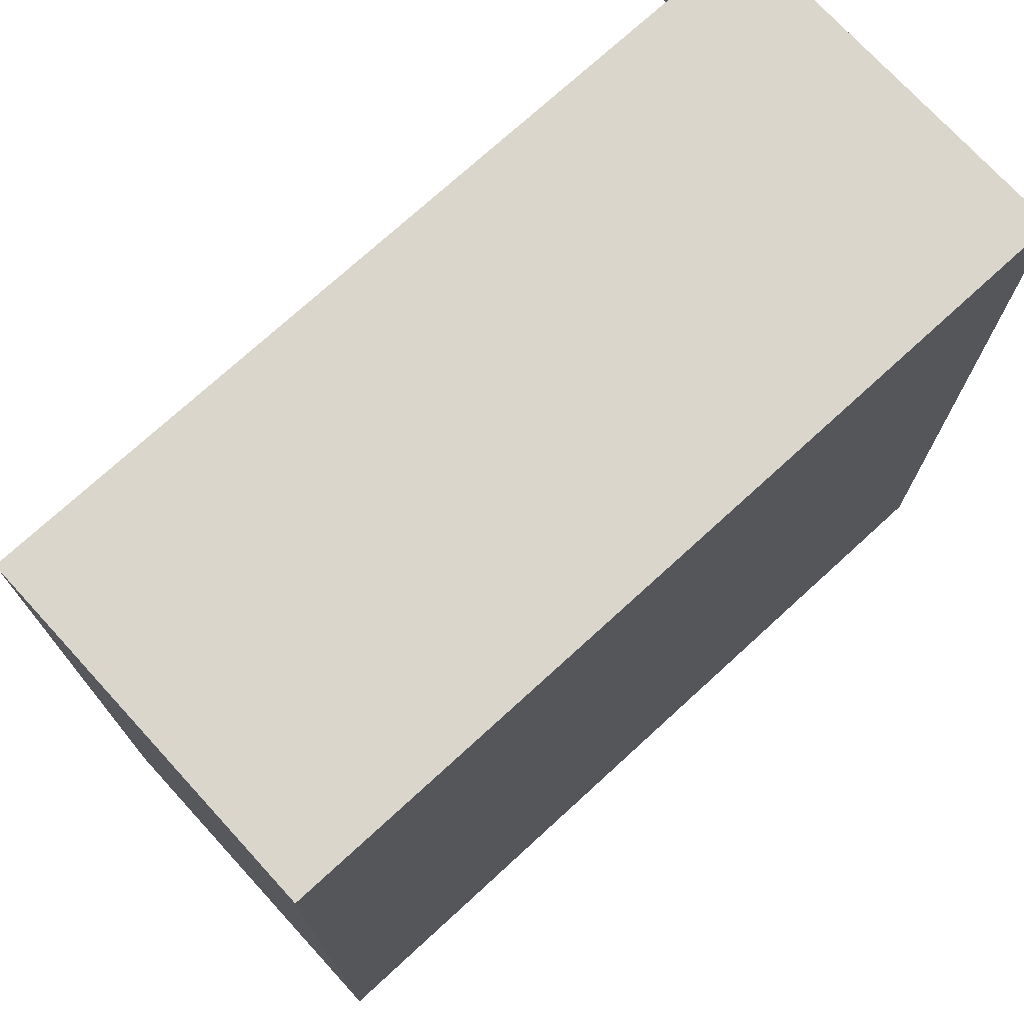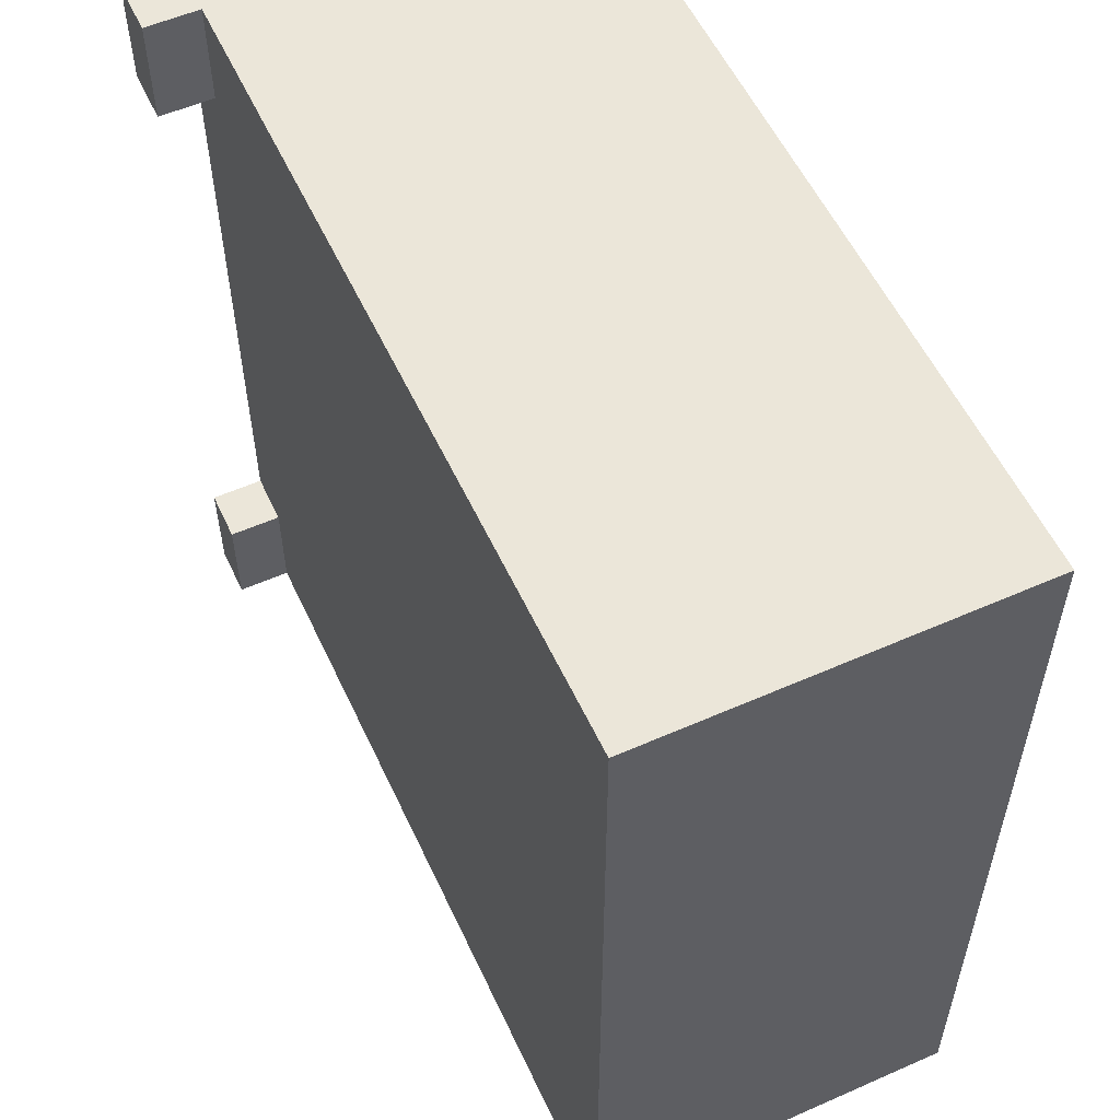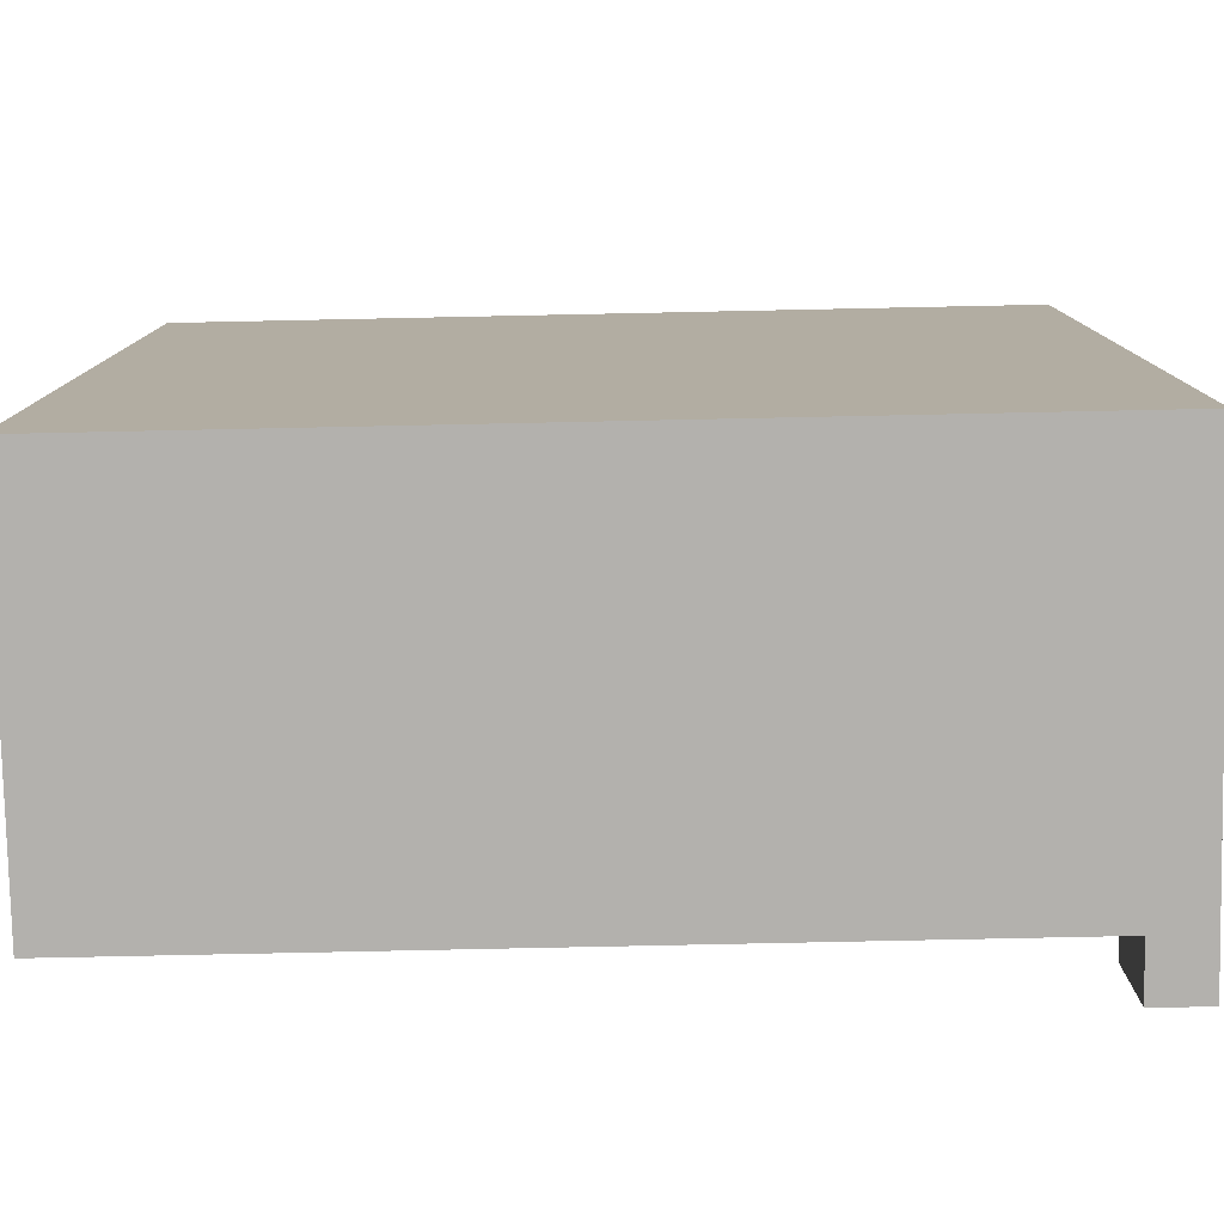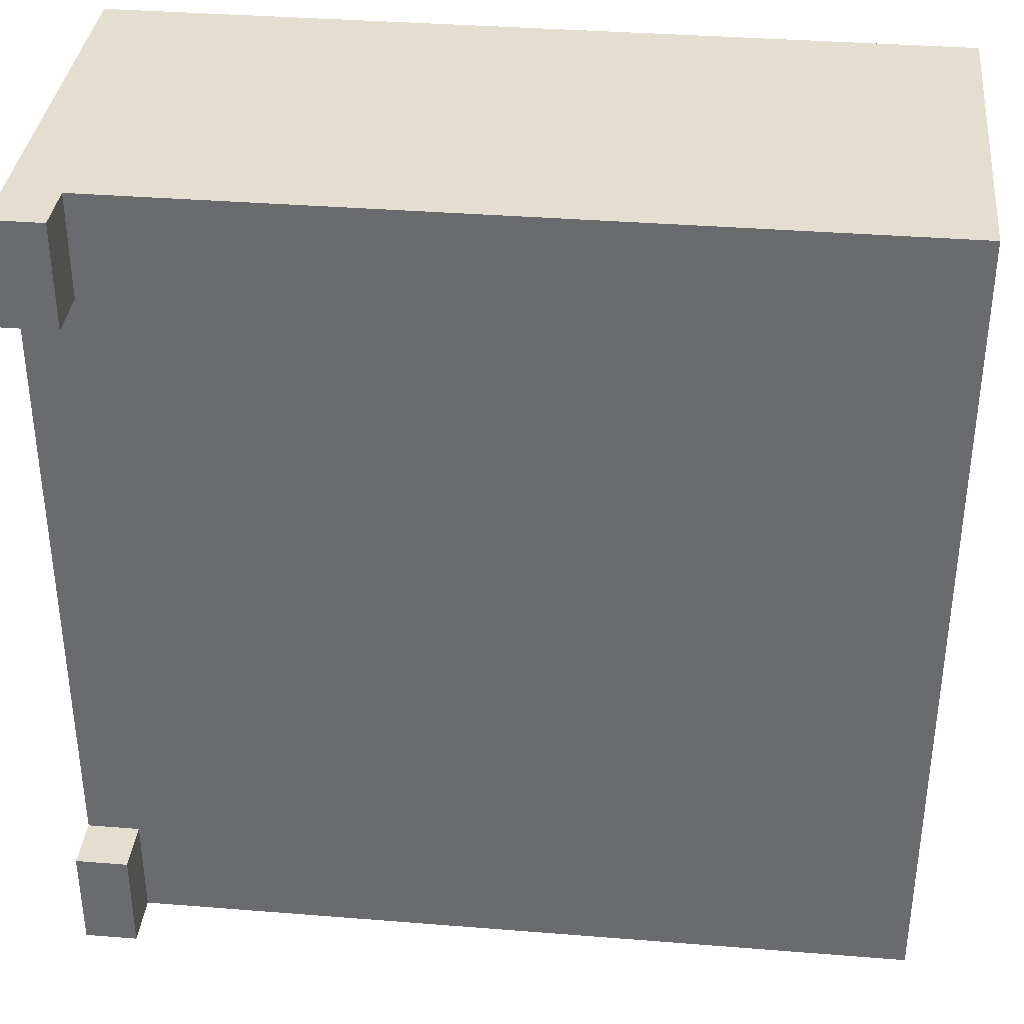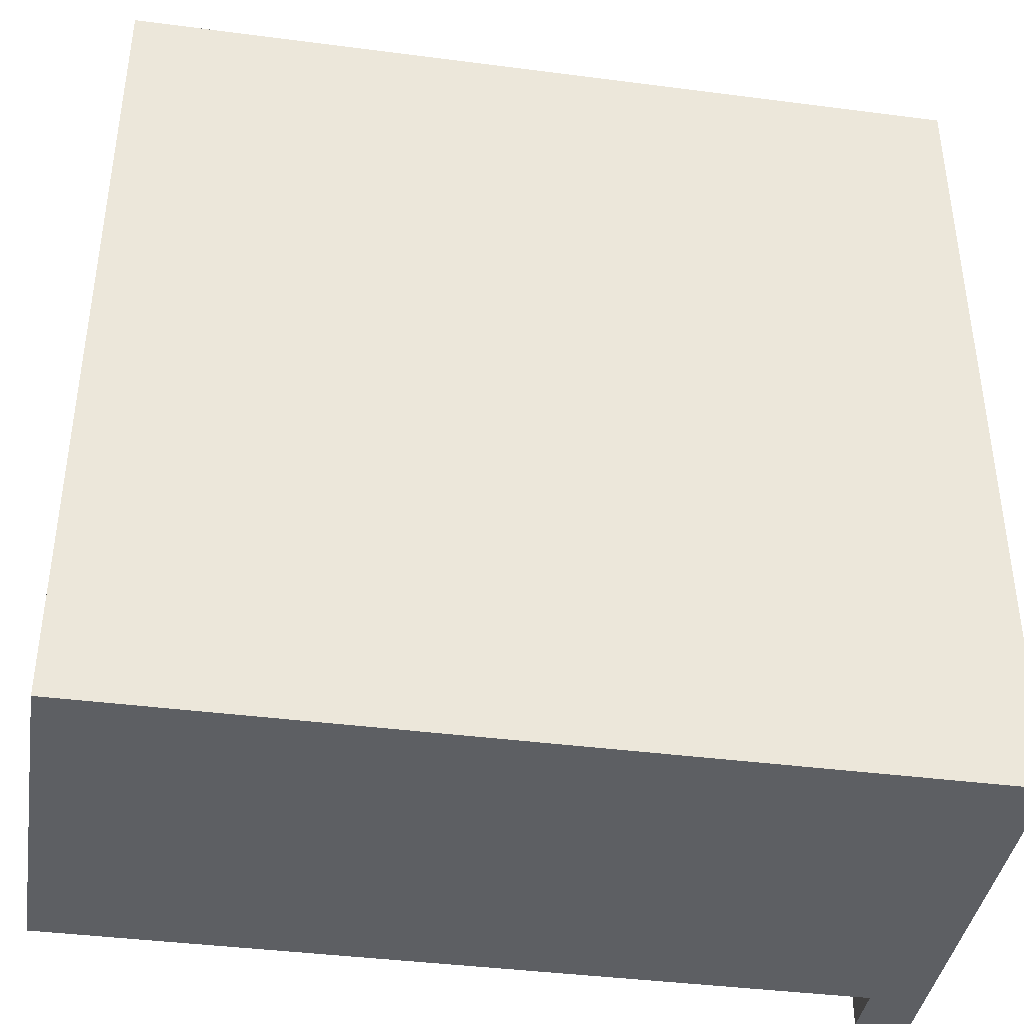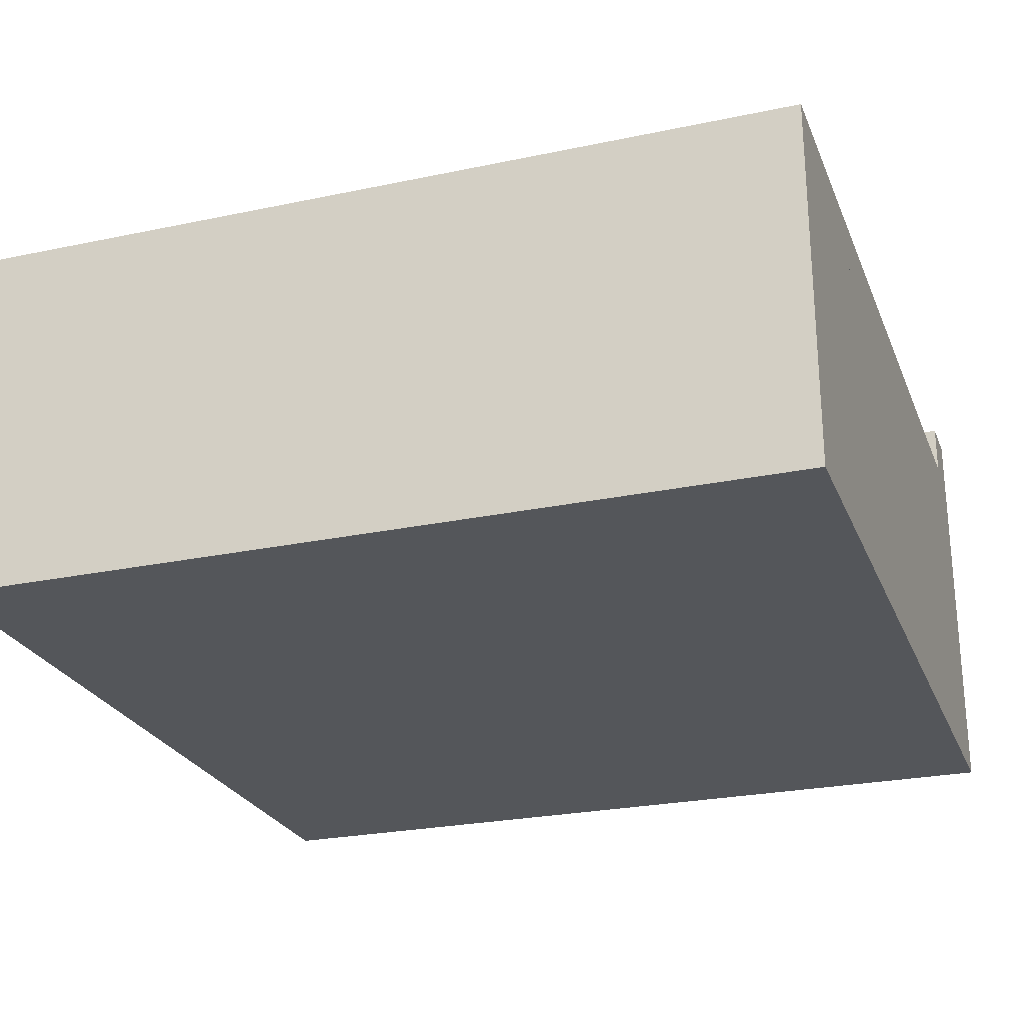
<metadata>
{"format":"obj","ext":"obj","renderer":"f3d","projection":"perspective","resolution":1024,"background":"white","views":[{"elev":73.7,"azim":-42.5,"up":"+Z"},{"elev":55.9,"azim":-114.8,"up":"+Z"},{"elev":-79.3,"azim":1.2,"up":"+Z"},{"elev":35.9,"azim":-174.0,"up":"+Z"},{"elev":-40.0,"azim":-9.1,"up":"+Z"},{"elev":-25.3,"azim":-71.2,"up":"+Y"}]}
</metadata>
<code>
v 0.5 -0.125 0.5
v -0.5 -0.125 0.5
v -0.5 -0.5 0.5
v 0.5 -0.5 0.5
v -0.5 -0.125 -0.5
v 0.5 -0.125 -0.5
v 0.5 -0.5 -0.5
v -0.5 -0.5 -0.5
v 0.5 -0.125 -0.5
v 0.5 -0.125 0.5
v 0.5 -0.5 0.5
v 0.5 -0.5 -0.5
v 0.5 -0.5 0.5
v -0.5 -0.5 0.5
v -0.5 -0.5 -0.5
v 0.5 -0.5 -0.5
v -0.5 -0.125 0.5
v -0.5 -0.125 -0.5
v -0.5 -0.5 -0.5
v -0.5 -0.5 0.5
v 0.5 -0.125 -0.5
v -0.5 -0.125 -0.5
v -0.5 -0.125 0.5
v 0.5 -0.125 0.5
f 1 3 4
f 1 2 3
f 5 7 8
f 5 6 7
f 9 11 12
f 9 10 11
f 13 15 16
f 13 14 15
f 17 19 20
f 17 18 19
f 21 23 24
f 21 22 23
v 0.5 -0.0625 0.5
v -0.5 -0.0625 0.5
v -0.5 -0.125 0.5
v 0.5 -0.125 0.5
v -0.5 -0.0625 -0.5
v 0.5 -0.0625 -0.5
v 0.5 -0.125 -0.5
v -0.5 -0.125 -0.5
v 0.5 -0.0625 -0.5
v 0.5 -0.0625 0.5
v 0.5 -0.125 0.5
v 0.5 -0.125 -0.5
v 0.5 -0.125 0.5
v -0.5 -0.125 0.5
v -0.5 -0.125 -0.5
v 0.5 -0.125 -0.5
v -0.5 -0.0625 0.5
v -0.5 -0.0625 -0.5
v -0.5 -0.125 -0.5
v -0.5 -0.125 0.5
v 0.5 -0.0625 -0.5
v -0.5 -0.0625 -0.5
v -0.5 -0.0625 0.5
v 0.5 -0.0625 0.5
f 25 27 28
f 25 26 27
f 29 31 32
f 29 30 31
f 33 35 36
f 33 34 35
f 37 39 40
f 37 38 39
f 41 43 44
f 41 42 43
f 45 47 48
f 45 46 47
v 0.5 0 0.5
v 0.4375 0 0.5
v 0.4375 -0.0625 0.5
v 0.5 -0.0625 0.5
v 0.4375 0 0.375
v 0.5 0 0.375
v 0.5 -0.0625 0.375
v 0.4375 -0.0625 0.375
v 0.5 0 0.375
v 0.5 0 0.5
v 0.5 -0.0625 0.5
v 0.5 -0.0625 0.375
v 0.5 -0.0625 0.5
v 0.4375 -0.0625 0.5
v 0.4375 -0.0625 0.375
v 0.5 -0.0625 0.375
v 0.4375 0 0.5
v 0.4375 0 0.375
v 0.4375 -0.0625 0.375
v 0.4375 -0.0625 0.5
v 0.5 0 0.375
v 0.4375 0 0.375
v 0.4375 0 0.5
v 0.5 0 0.5
f 49 51 52
f 49 50 51
f 53 55 56
f 53 54 55
f 57 59 60
f 57 58 59
f 61 63 64
f 61 62 63
f 65 67 68
f 65 66 67
f 69 71 72
f 69 70 71
v 0.5 0 -0.375
v 0.4375 0 -0.375
v 0.4375 -0.0625 -0.375
v 0.5 -0.0625 -0.375
v 0.4375 0 -0.5
v 0.5 0 -0.5
v 0.5 -0.0625 -0.5
v 0.4375 -0.0625 -0.5
v 0.5 0 -0.5
v 0.5 0 -0.375
v 0.5 -0.0625 -0.375
v 0.5 -0.0625 -0.5
v 0.5 -0.0625 -0.375
v 0.4375 -0.0625 -0.375
v 0.4375 -0.0625 -0.5
v 0.5 -0.0625 -0.5
v 0.4375 0 -0.375
v 0.4375 0 -0.5
v 0.4375 -0.0625 -0.5
v 0.4375 -0.0625 -0.375
v 0.5 0 -0.5
v 0.4375 0 -0.5
v 0.4375 0 -0.375
v 0.5 0 -0.375
f 73 75 76
f 73 74 75
f 77 79 80
f 77 78 79
f 81 83 84
f 81 82 83
f 85 87 88
f 85 86 87
f 89 91 92
f 89 90 91
f 93 95 96
f 93 94 95

</code>
